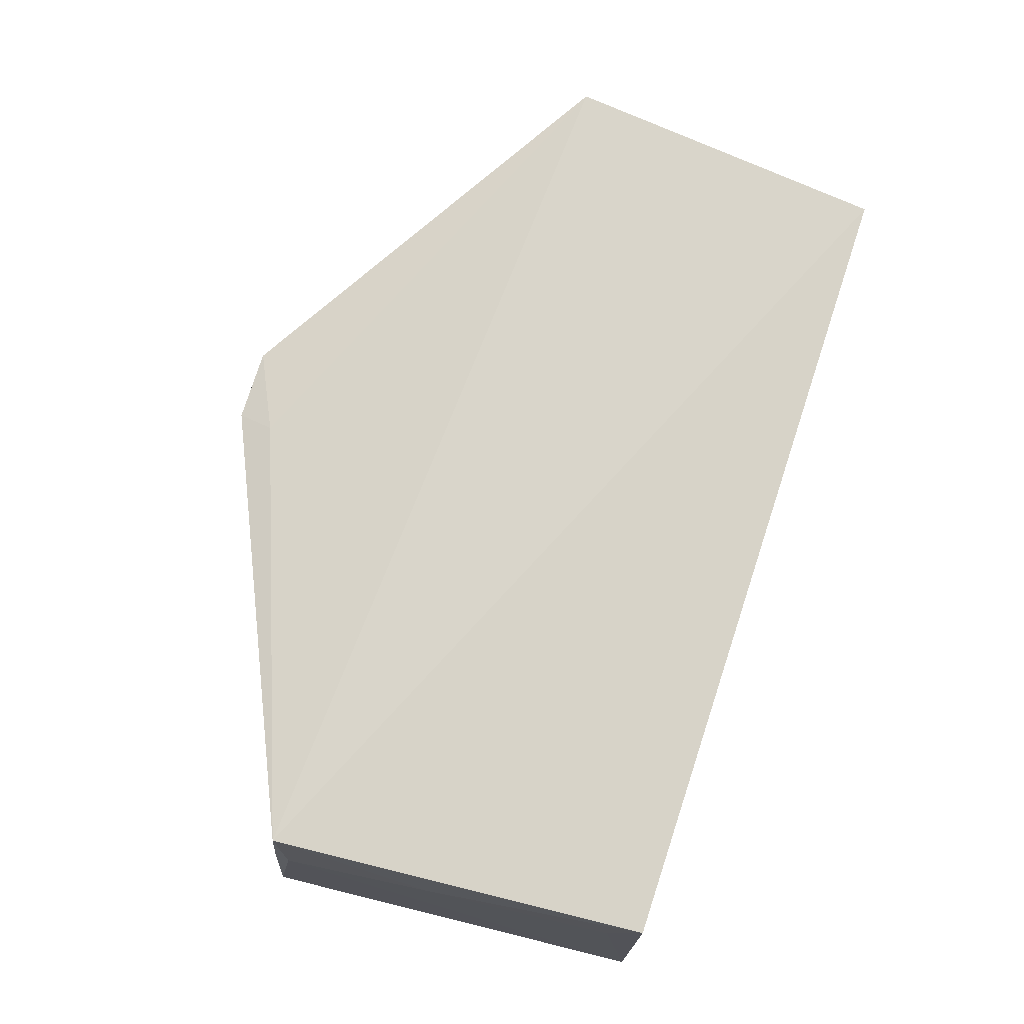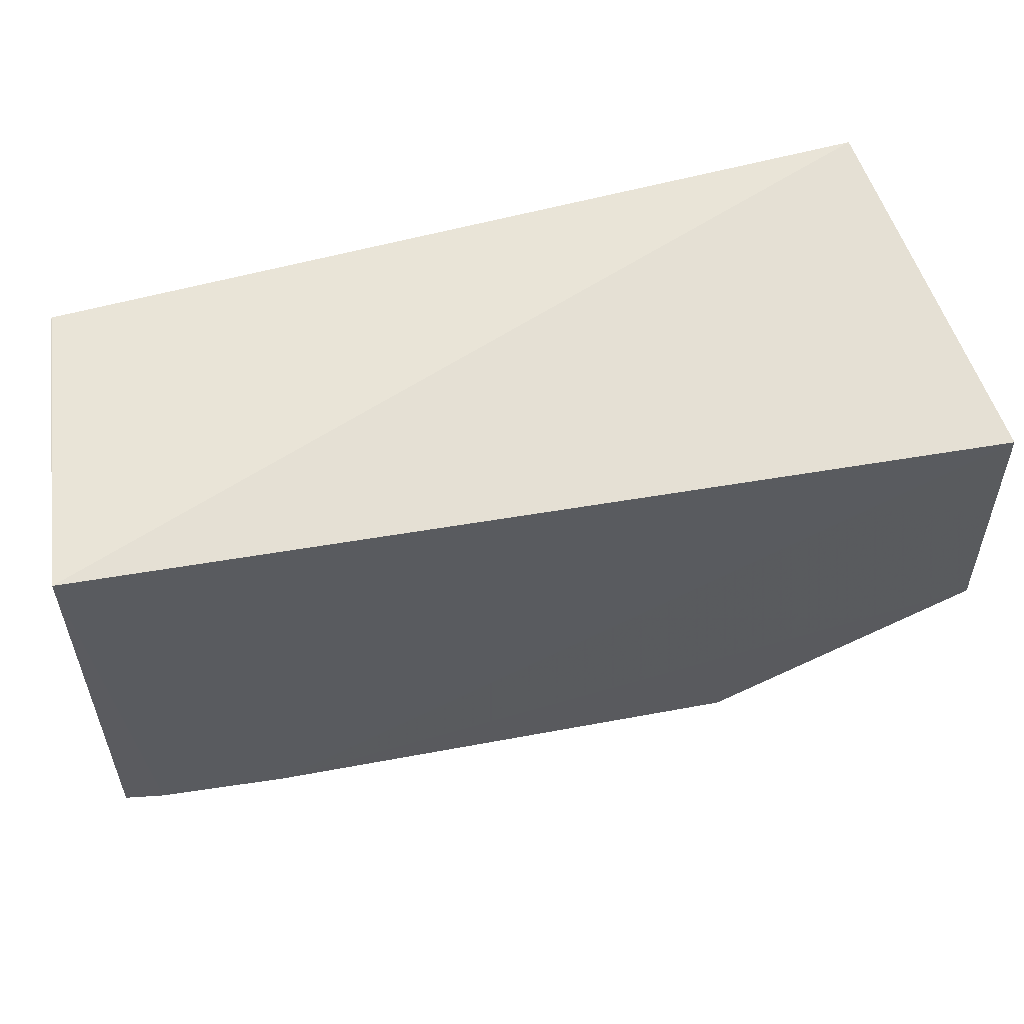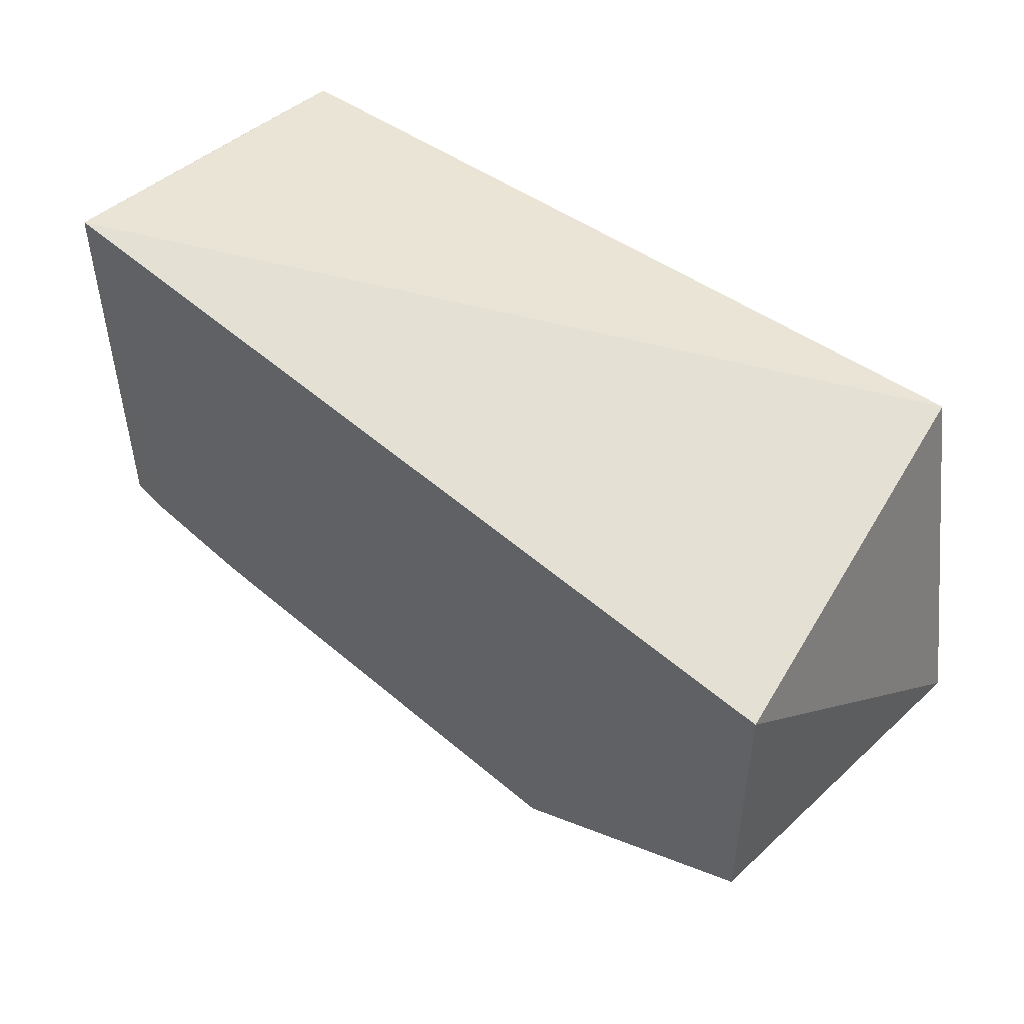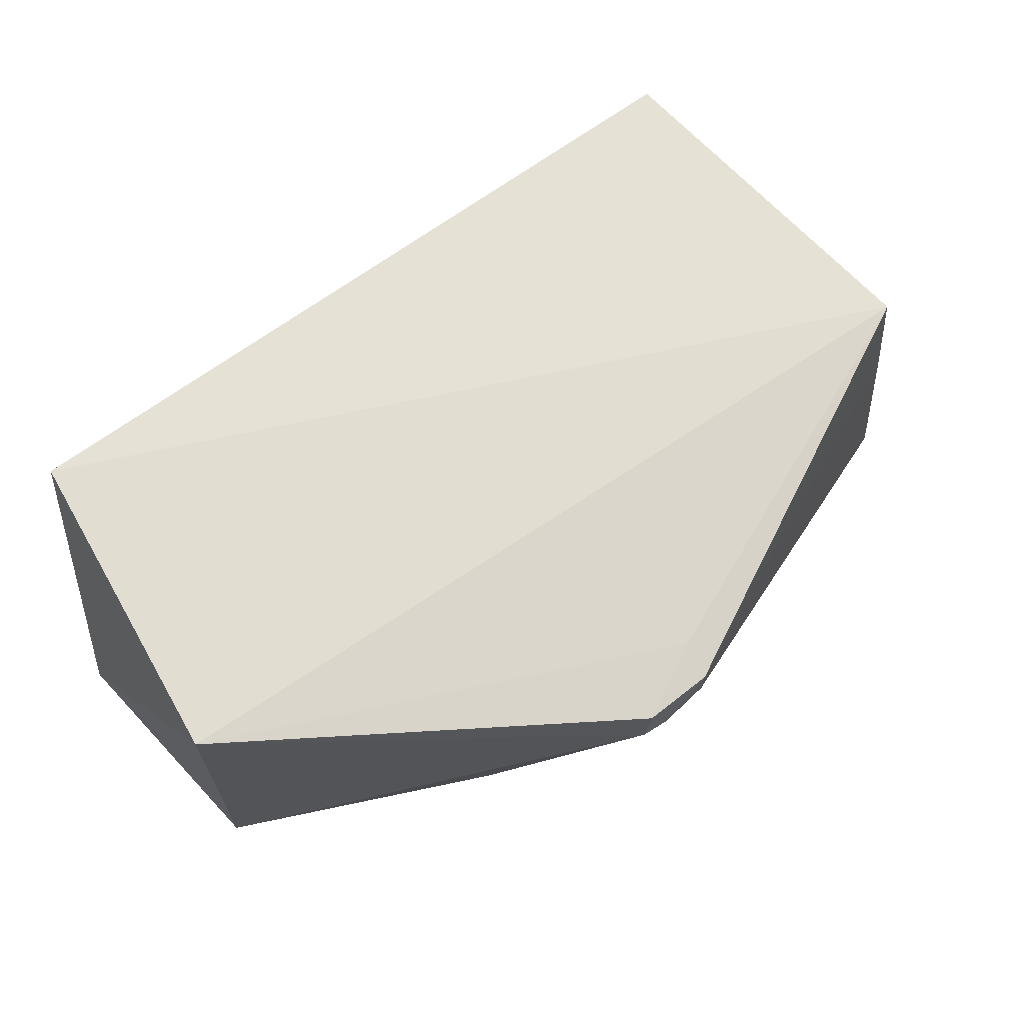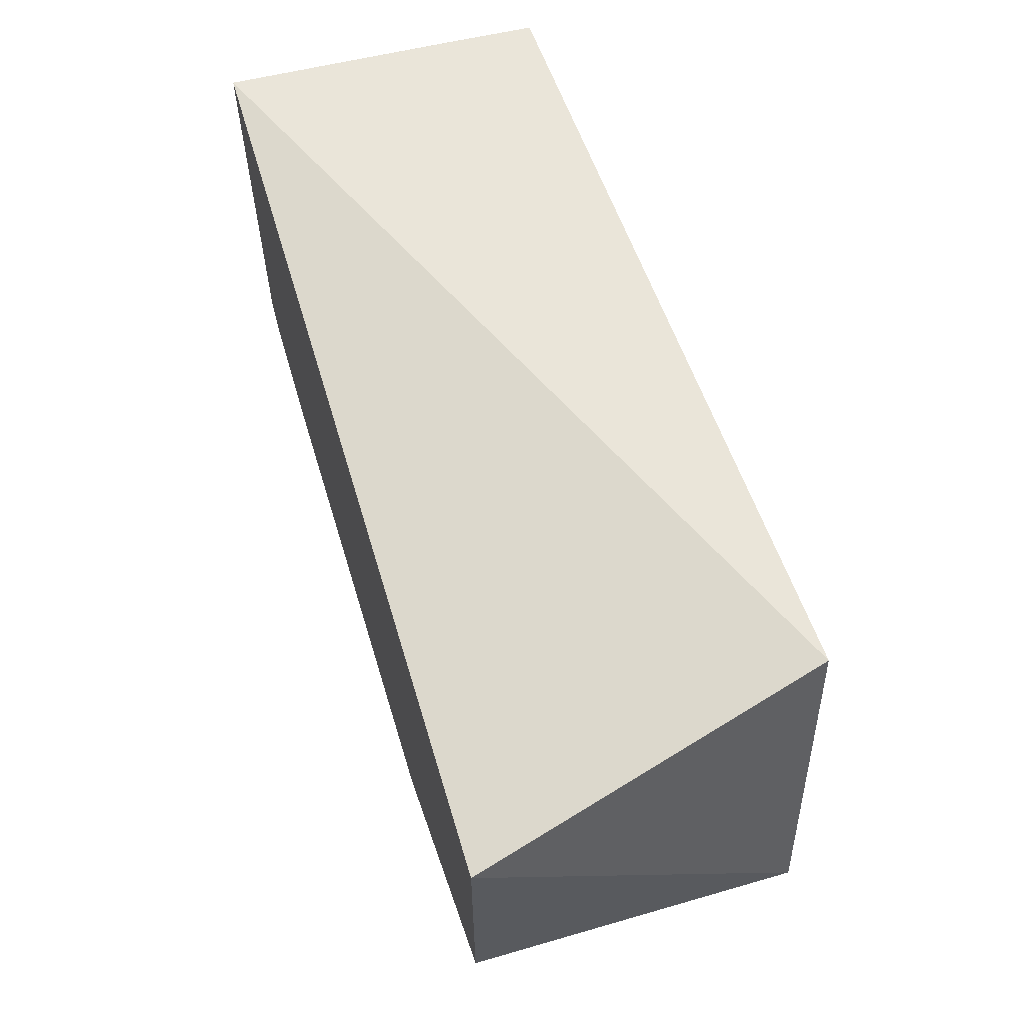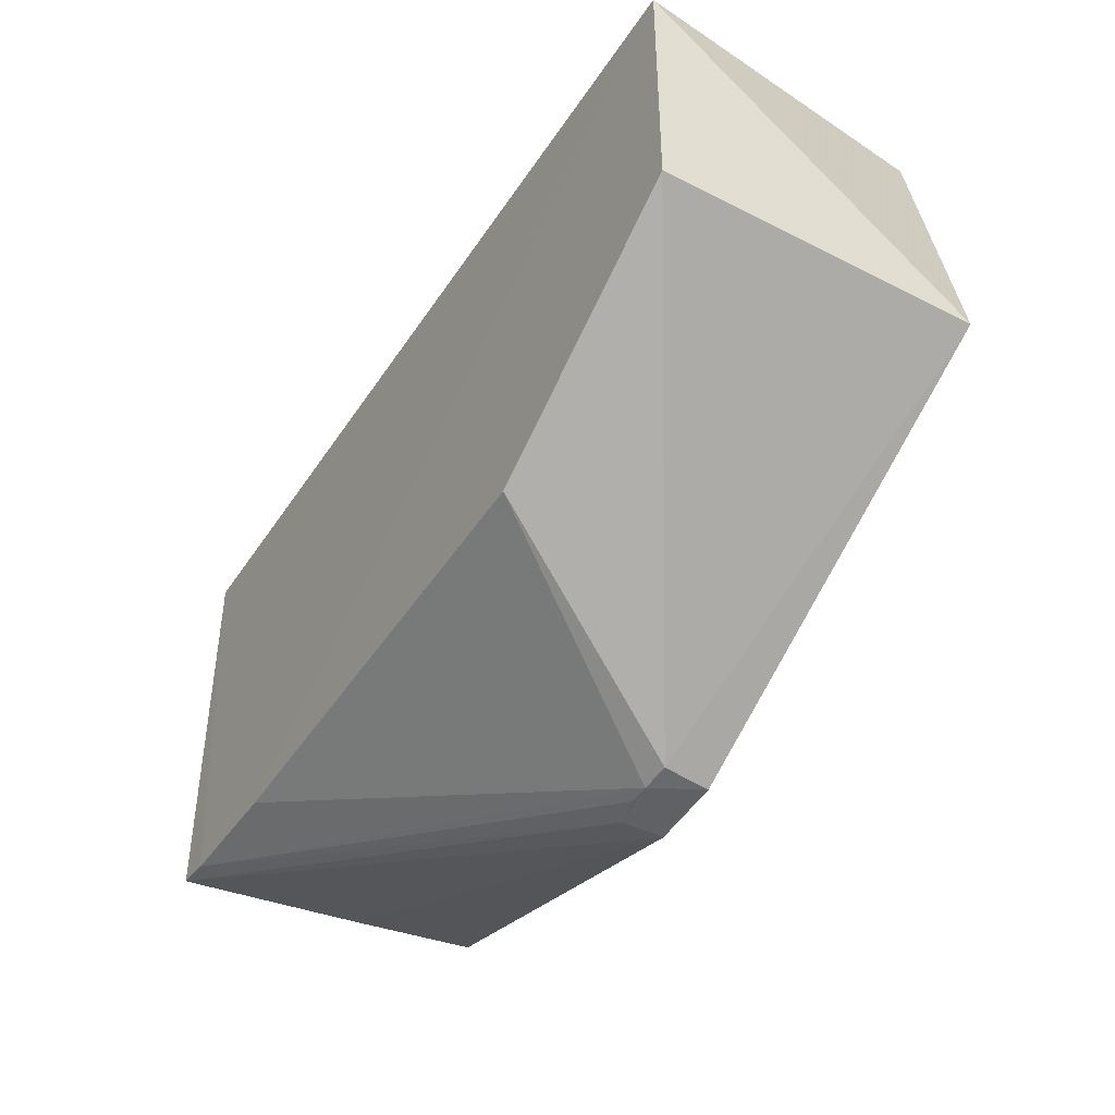
<metadata>
{"format":"obj","ext":"obj","renderer":"f3d","projection":"perspective","resolution":1024,"background":"white","views":[{"elev":74.8,"azim":103.1,"up":"+Z"},{"elev":54.6,"azim":169.7,"up":"+Y"},{"elev":49.4,"azim":-135.7,"up":"+Y"},{"elev":65.8,"azim":-43.0,"up":"+Z"},{"elev":61.7,"azim":-106.5,"up":"+Y"},{"elev":-44.2,"azim":-120.9,"up":"+Y"}]}
</metadata>
<code>
v 0.1342 -0.07658 0.147
v 0.1334 -0.1348 0.1467
v 0.1367 -0.07658 0.09872
v 4.601e-05 -0.07657 0.09887
v 4.601e-05 -0.1152 0.1471
v 0.1108 -0.1399 0.09846
v 0.01152 -0.06556 0.1508
v 0.1349 -0.1336 0.1324
v 0.03859 -0.1382 0.09876
v 0.1349 -0.1103 0.1372
v 0.1359 -0.1382 0.09857
v 4.601e-05 -0.1152 0.09887
v 0.06639 -0.1589 0.1401
v 0.1348 -0.08145 0.1372
v 0.1301 -0.1391 0.09846
v 0.05896 -0.1585 0.1325
v 0.06792 -0.1533 0.1417
v 0.1342 -0.1364 0.1273
v 0.135 -0.07662 0.1324
v 0.06666 -0.1586 0.1338
v 0.05476 -0.1578 0.1329
v 0.05548 -0.1581 0.1402
v 0.06252 -0.1584 0.1325
f 6 4 3
f 7 1 3
f 7 3 4
f 7 4 5
f 7 5 2
f 7 2 1
f 10 1 2
f 10 2 8
f 10 8 3
f 11 3 8
f 11 8 2
f 12 5 4
f 12 4 6
f 12 6 9
f 14 10 3
f 14 1 10
f 15 6 3
f 15 3 11
f 16 9 6
f 16 6 15
f 17 13 2
f 17 2 5
f 18 13 11
f 18 11 2
f 18 2 13
f 19 14 3
f 19 3 1
f 19 1 14
f 20 15 11
f 20 11 13
f 20 13 16
f 21 12 9
f 21 9 16
f 21 5 12
f 22 17 5
f 22 13 17
f 22 5 21
f 22 21 16
f 22 16 13
f 23 20 16
f 23 16 15
f 23 15 20

</code>
